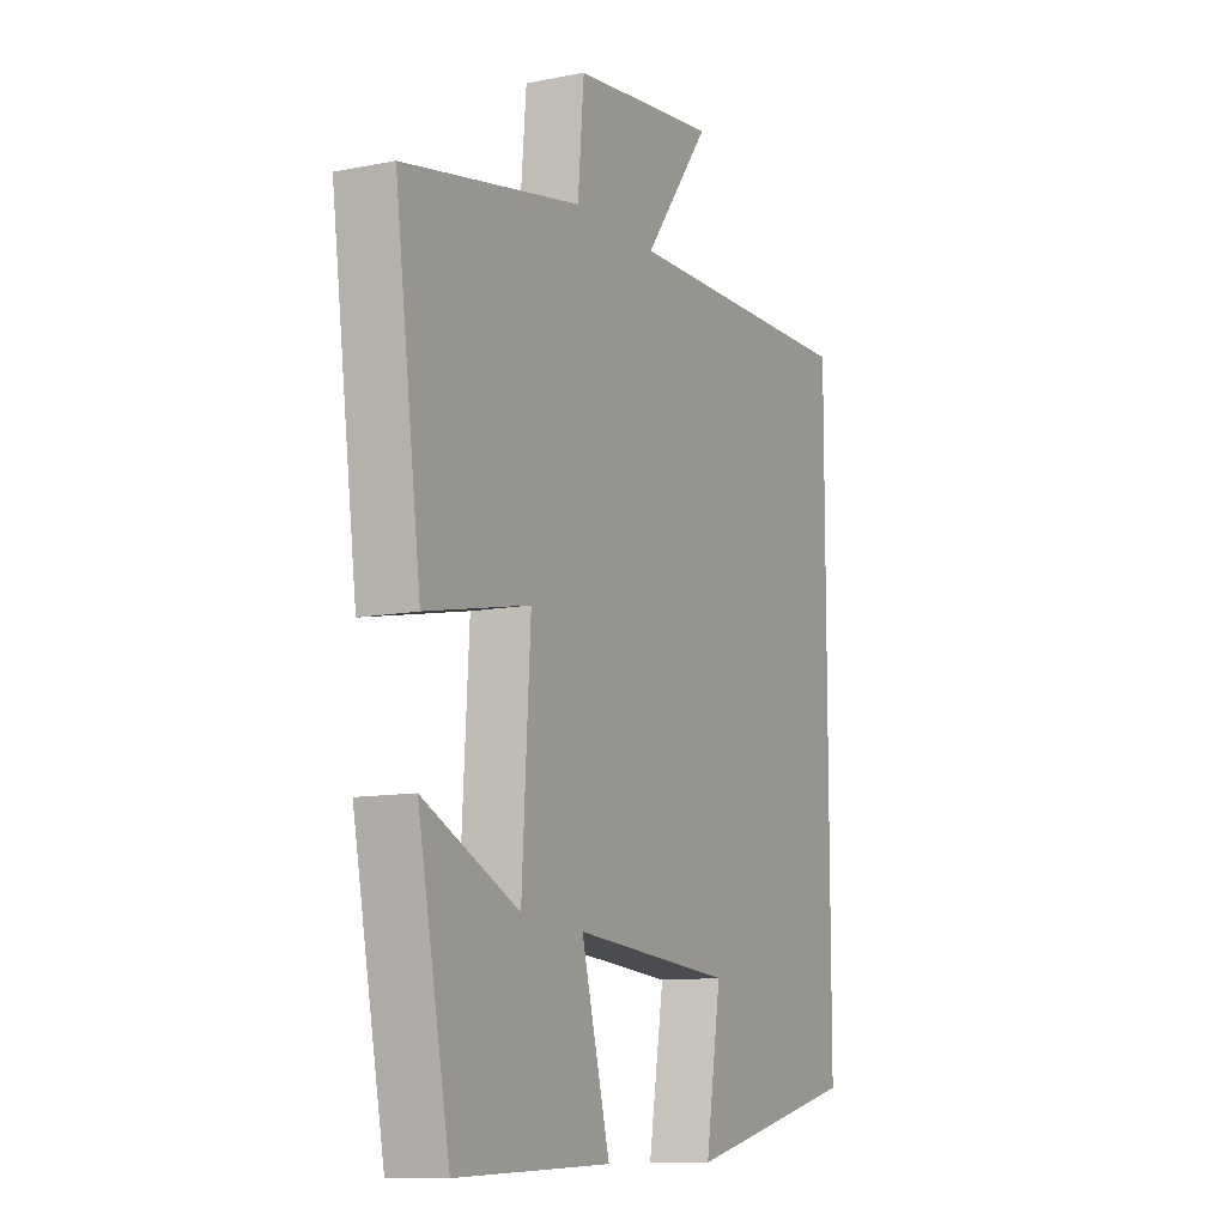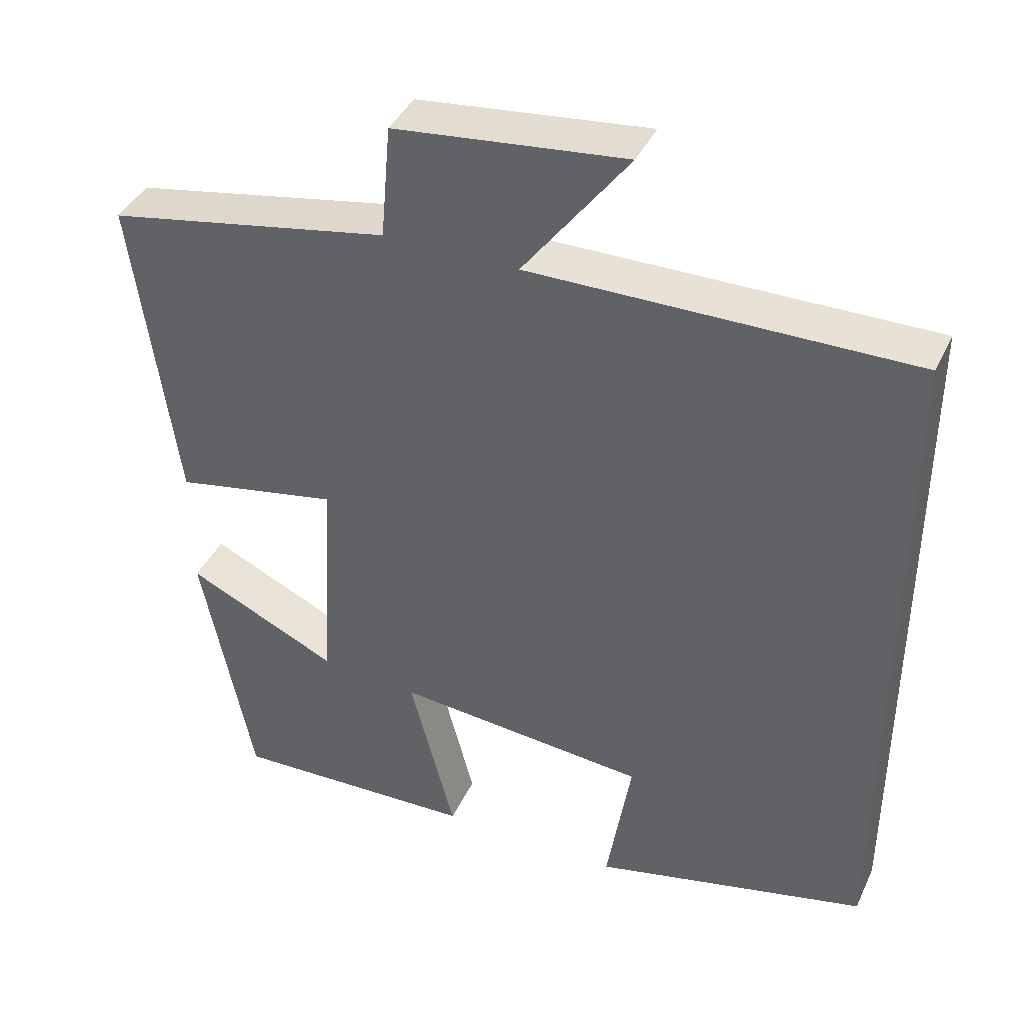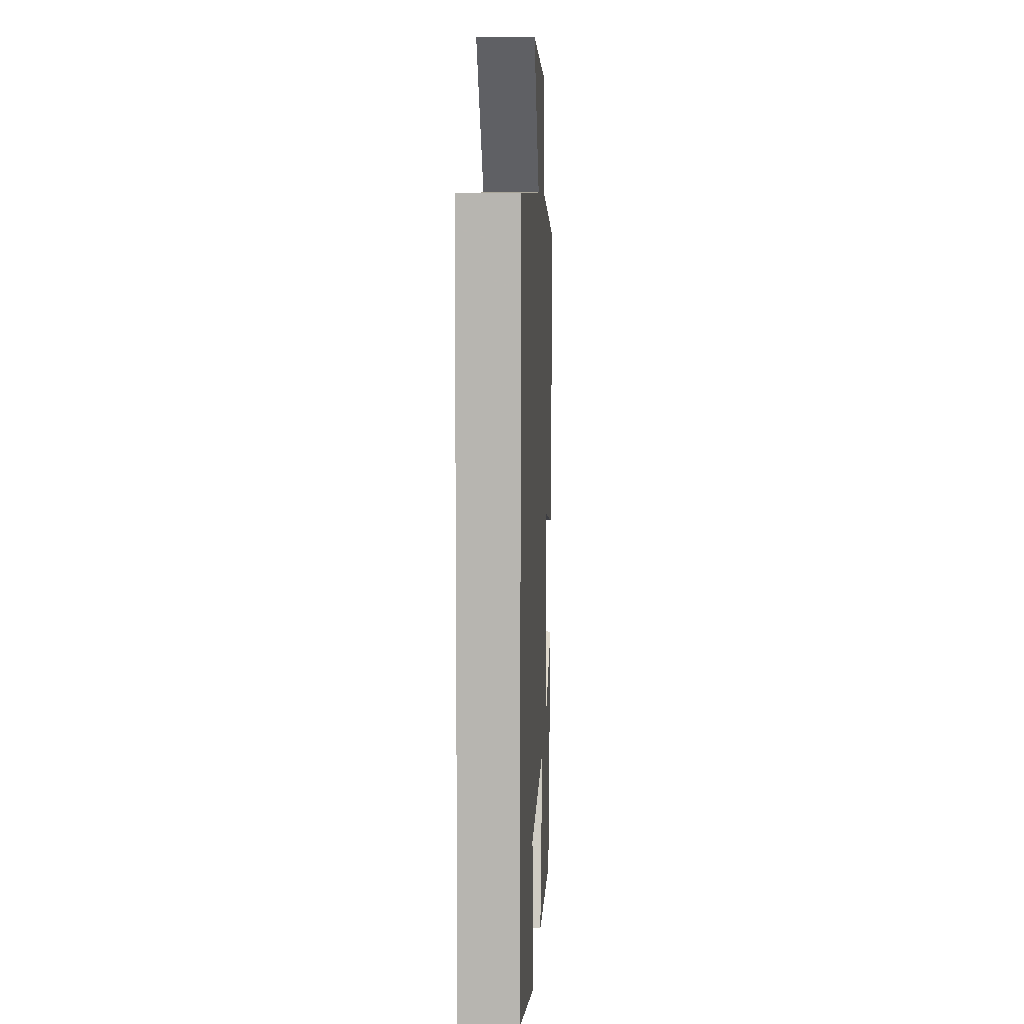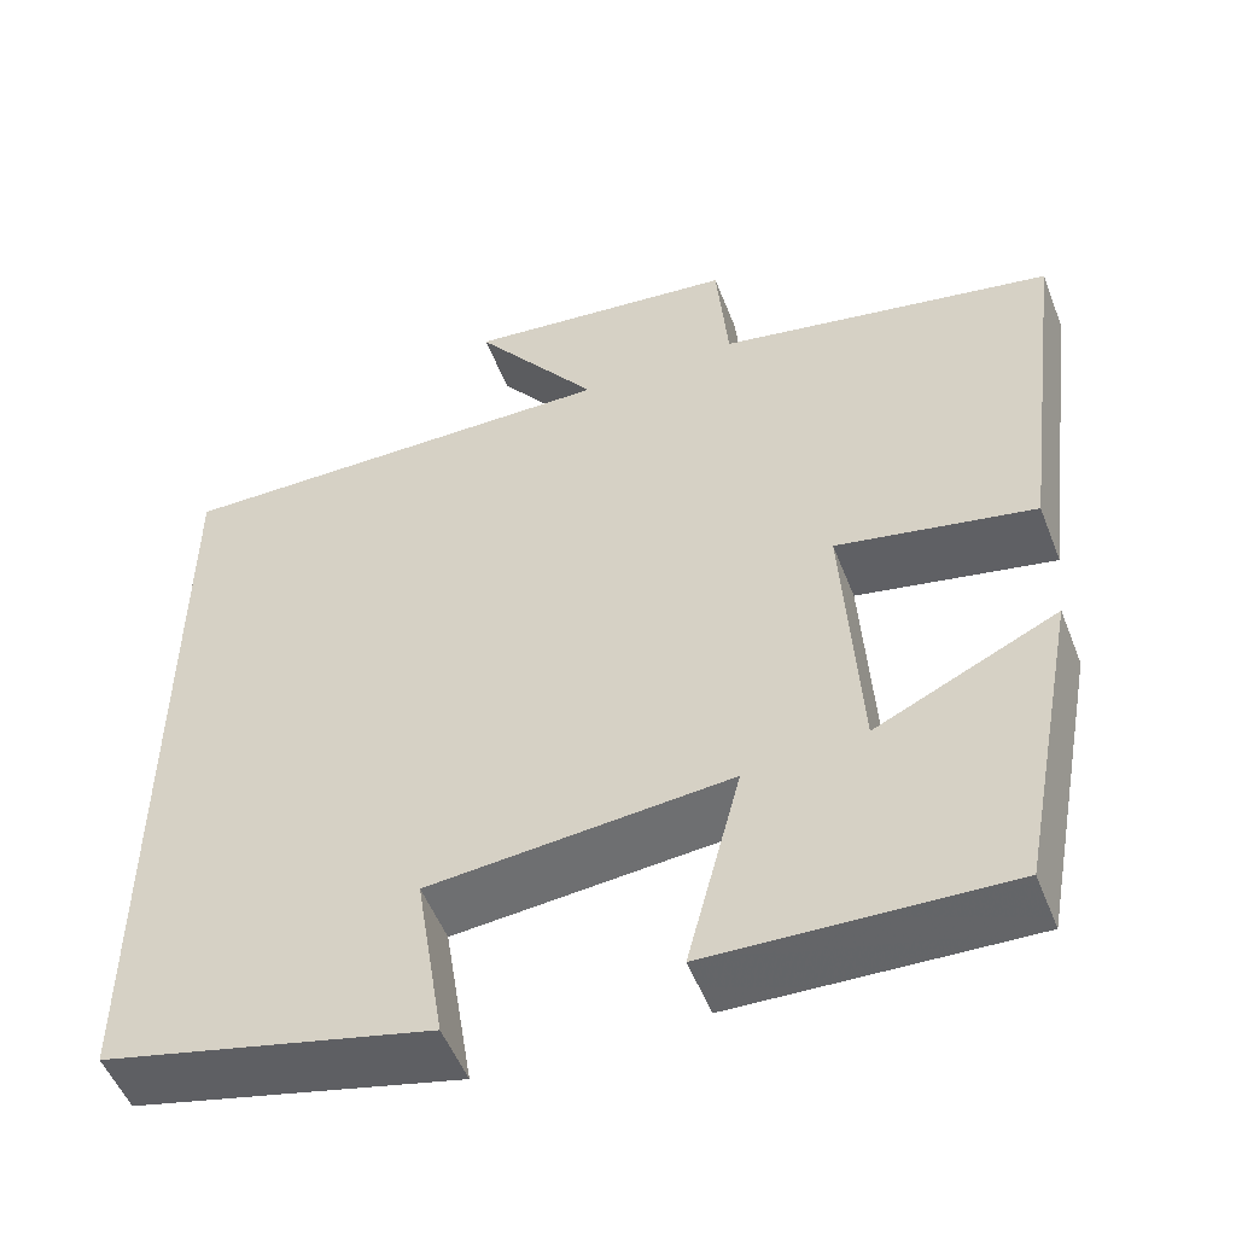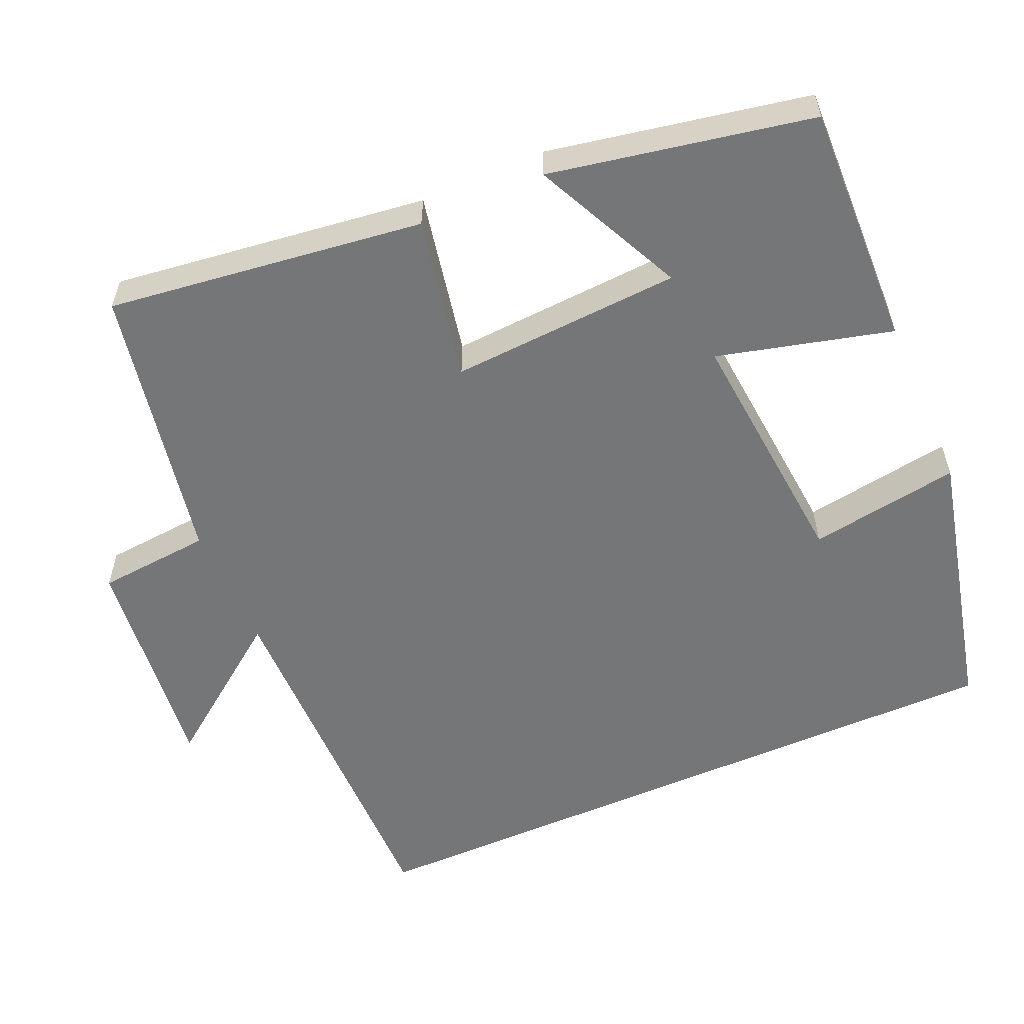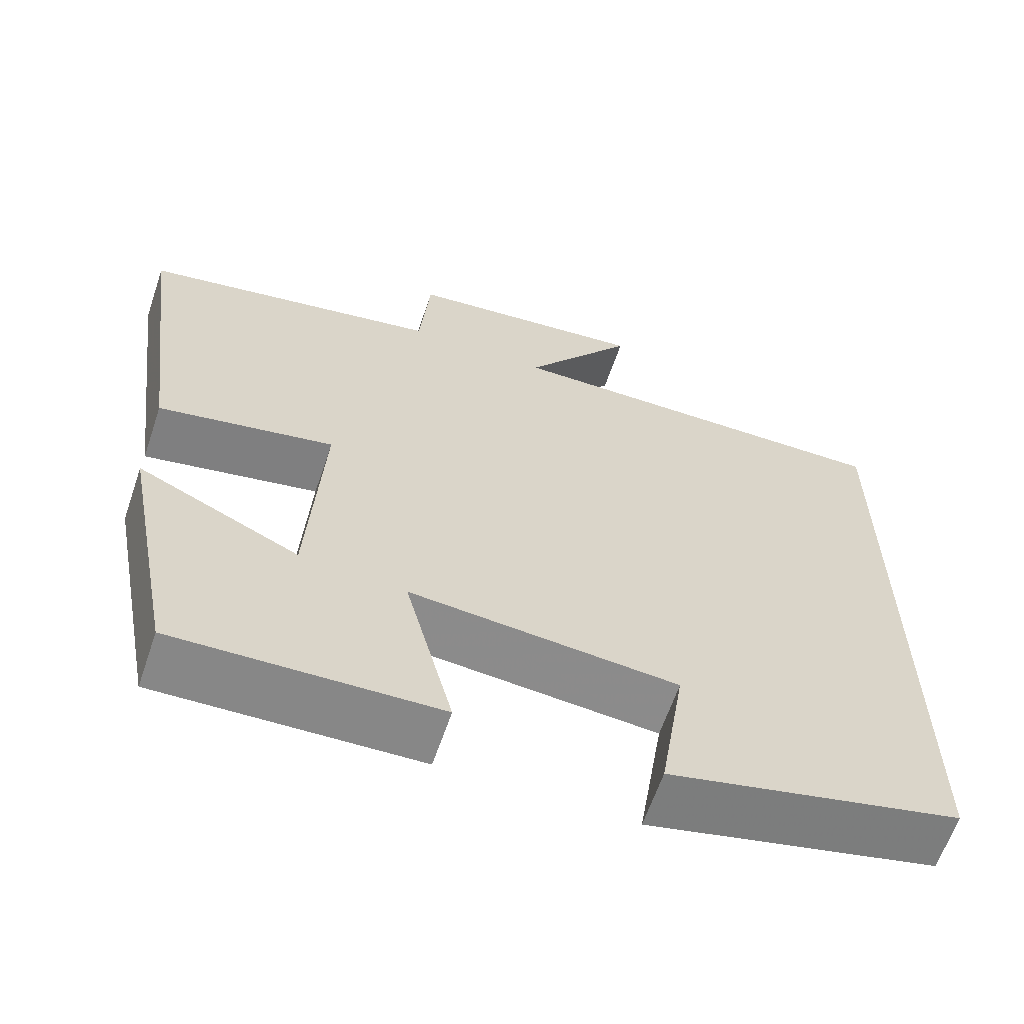
<metadata>
{"format":"obj","ext":"obj","renderer":"f3d","projection":"perspective","resolution":1024,"background":"white","views":[{"elev":-10.6,"azim":116.5,"up":"+Z"},{"elev":40.8,"azim":-156.5,"up":"+Z"},{"elev":8.2,"azim":-87.2,"up":"+Z"},{"elev":-52.3,"azim":21.1,"up":"+Z"},{"elev":-56.7,"azim":113.7,"up":"+Y"},{"elev":-63.0,"azim":161.2,"up":"+Z"}]}
</metadata>
<code>
v 0.433 0.07 -0.511
v 0.107 0.07 -0.5
v 0.167 0.07 -0.268
v -0.167 0.07 -0.298
v -0.135 0.07 -0.5
v -0.5 0.07 -0.413
v -0.5 0.07 0.504
v 0.003 0.07 0.5
v -0.136 0.07 0.686
v 0.168 0.07 0.652
v 0.181 0.07 0.5
v 0.555 0.07 0.429
v 0.5 0.07 0.007
v 0.281 0.07 0.05
v 0.299 0.07 -0.258
v 0.5 0.07 -0.163
v 0.433 0 -0.511
v 0.107 0 -0.5
v 0.167 0 -0.268
v -0.167 0 -0.298
v -0.135 0 -0.5
v -0.5 0 -0.413
v -0.5 0 0.504
v 0.003 0 0.5
v -0.136 0 0.686
v 0.168 0 0.652
v 0.181 0 0.5
v 0.555 0 0.429
v 0.5 0 0.007
v 0.281 0 0.05
v 0.299 0 -0.258
v 0.5 0 -0.163
f 15 16 1 2
f 14 15 2 3
f 11 12 13 14
f 11 14 3 4
f 8 9 10 11
f 8 11 4
f 7 8 4
f 4 5 6 7
f 18 17 32 31
f 19 18 31 30
f 30 29 28 27
f 20 19 30 27
f 27 26 25 24
f 20 27 24
f 20 24 23
f 23 22 21 20
f 1 17 18 2
f 2 18 19 3
f 3 19 20 4
f 4 20 21 5
f 5 21 22 6
f 6 22 23 7
f 7 23 24 8
f 8 24 25 9
f 9 25 26 10
f 10 26 27 11
f 11 27 28 12
f 12 28 29 13
f 13 29 30 14
f 14 30 31 15
f 15 31 32 16
f 16 32 17 1

</code>
